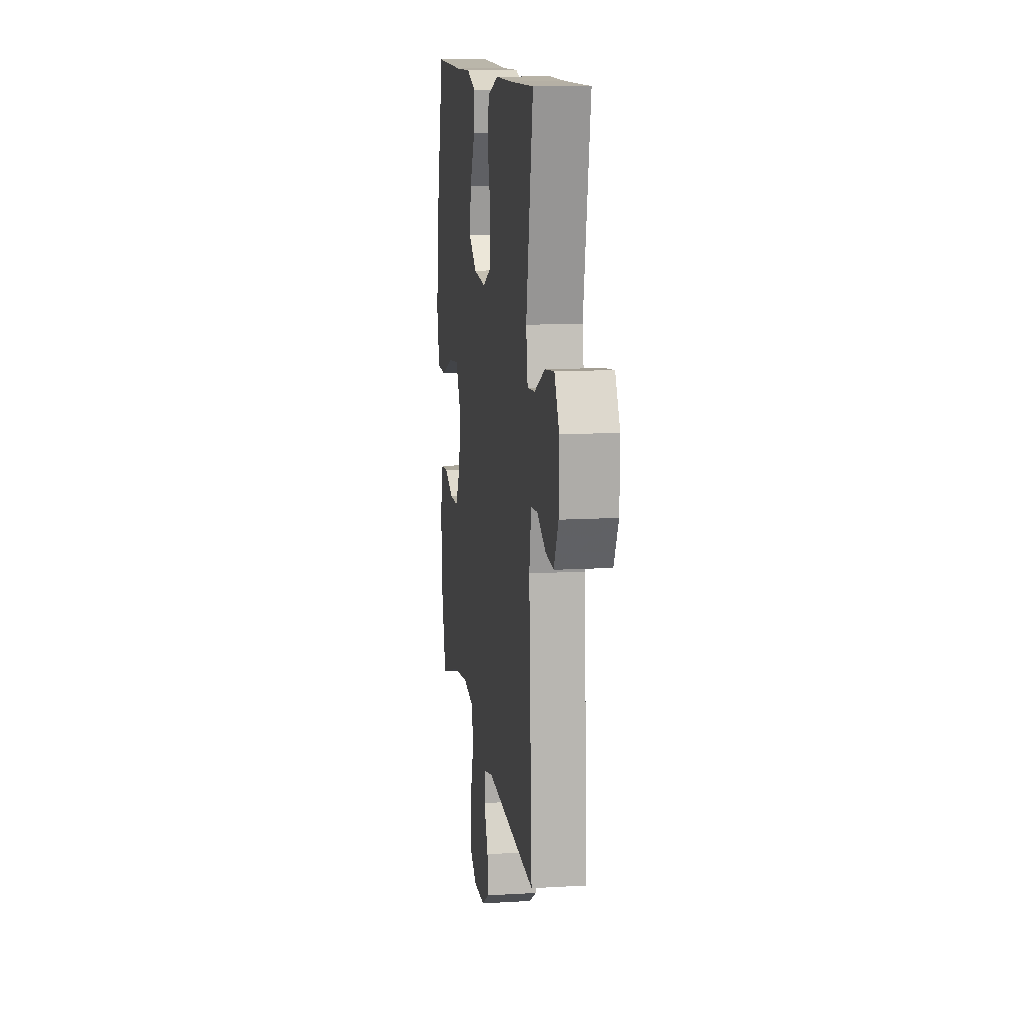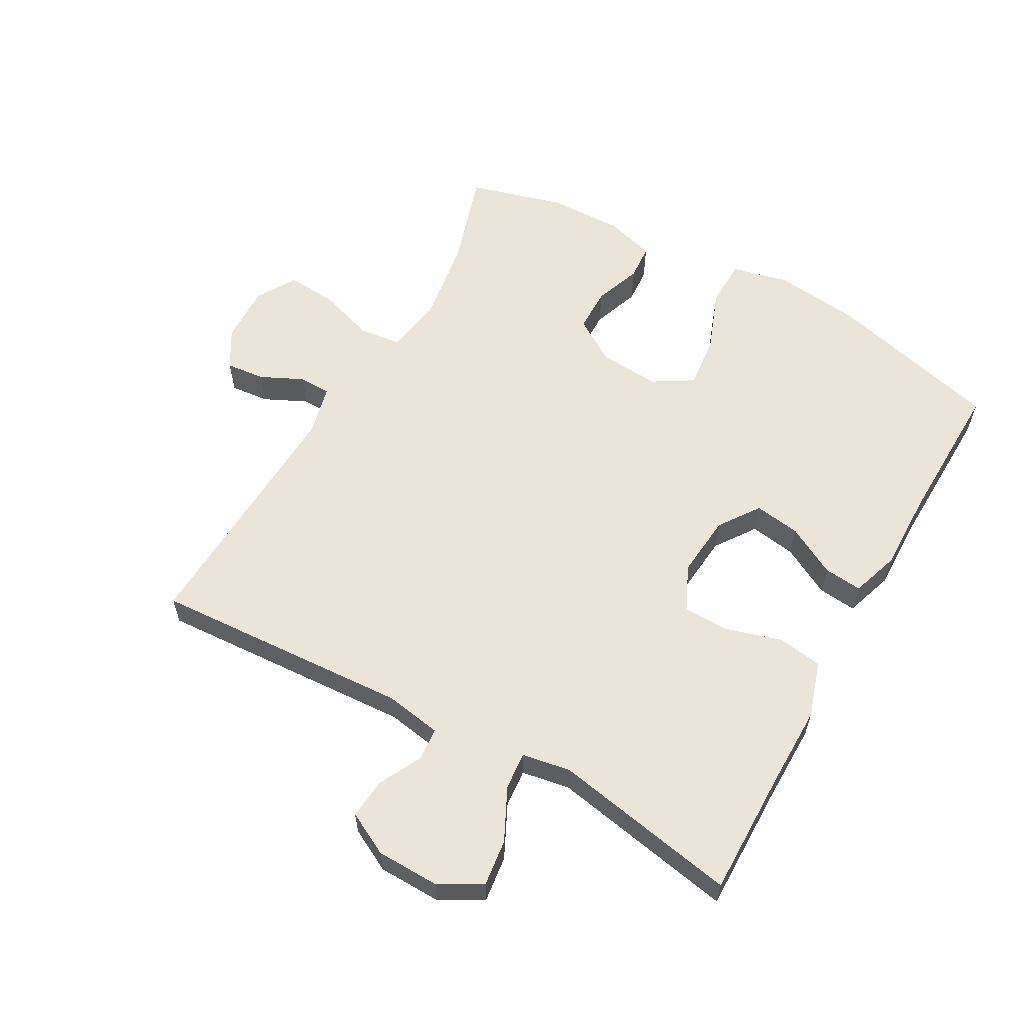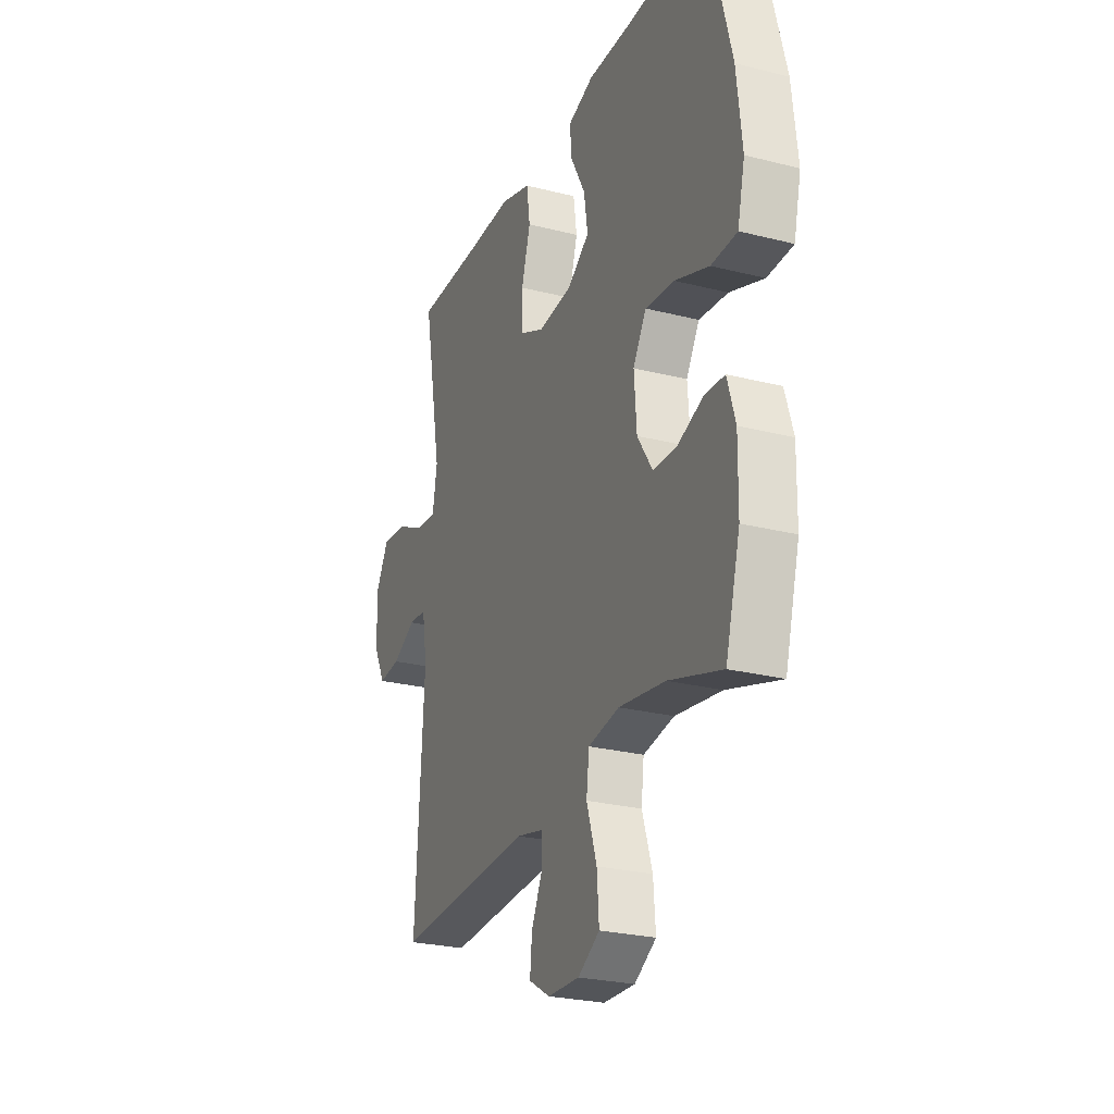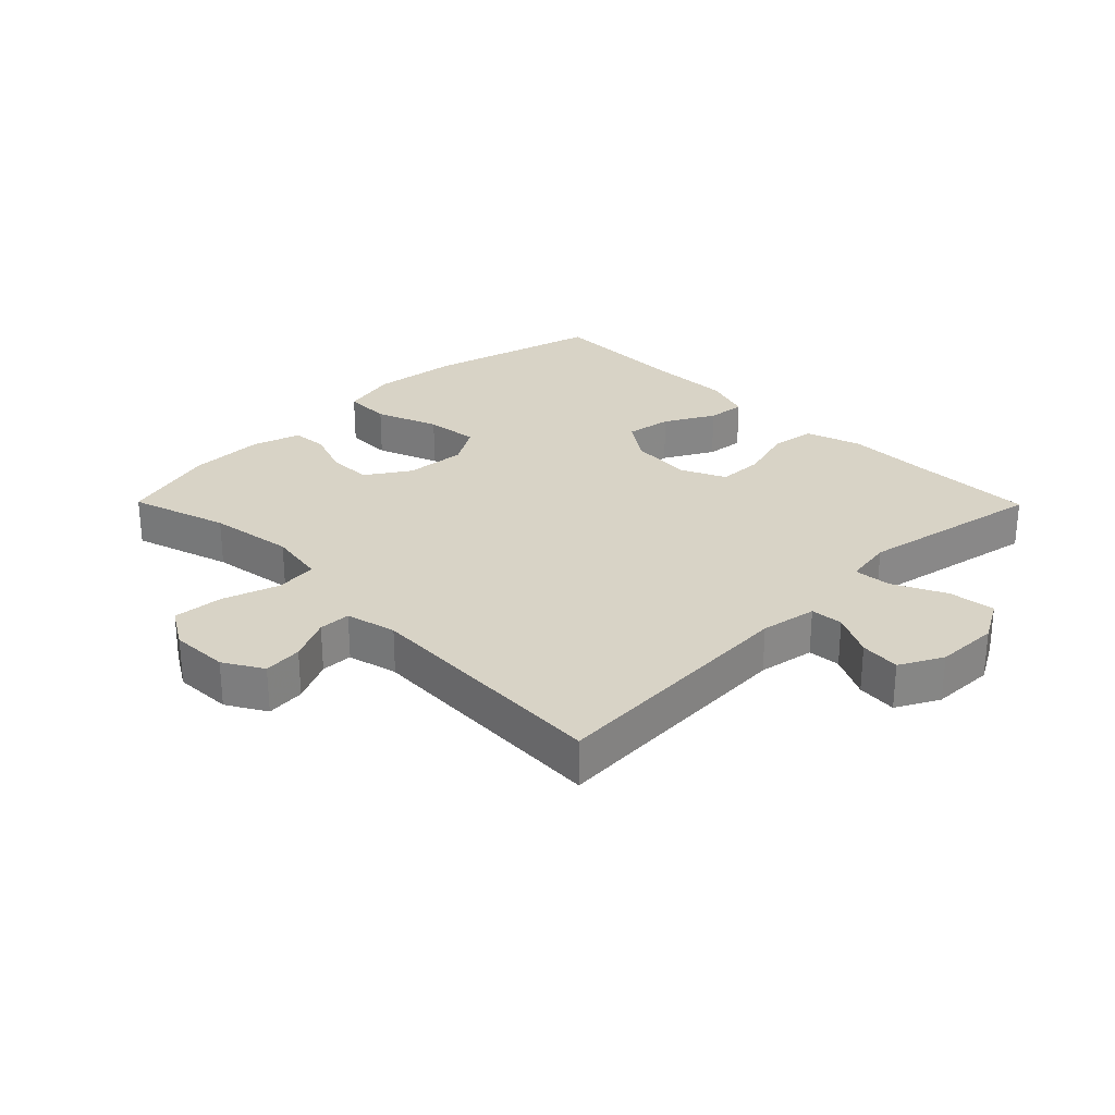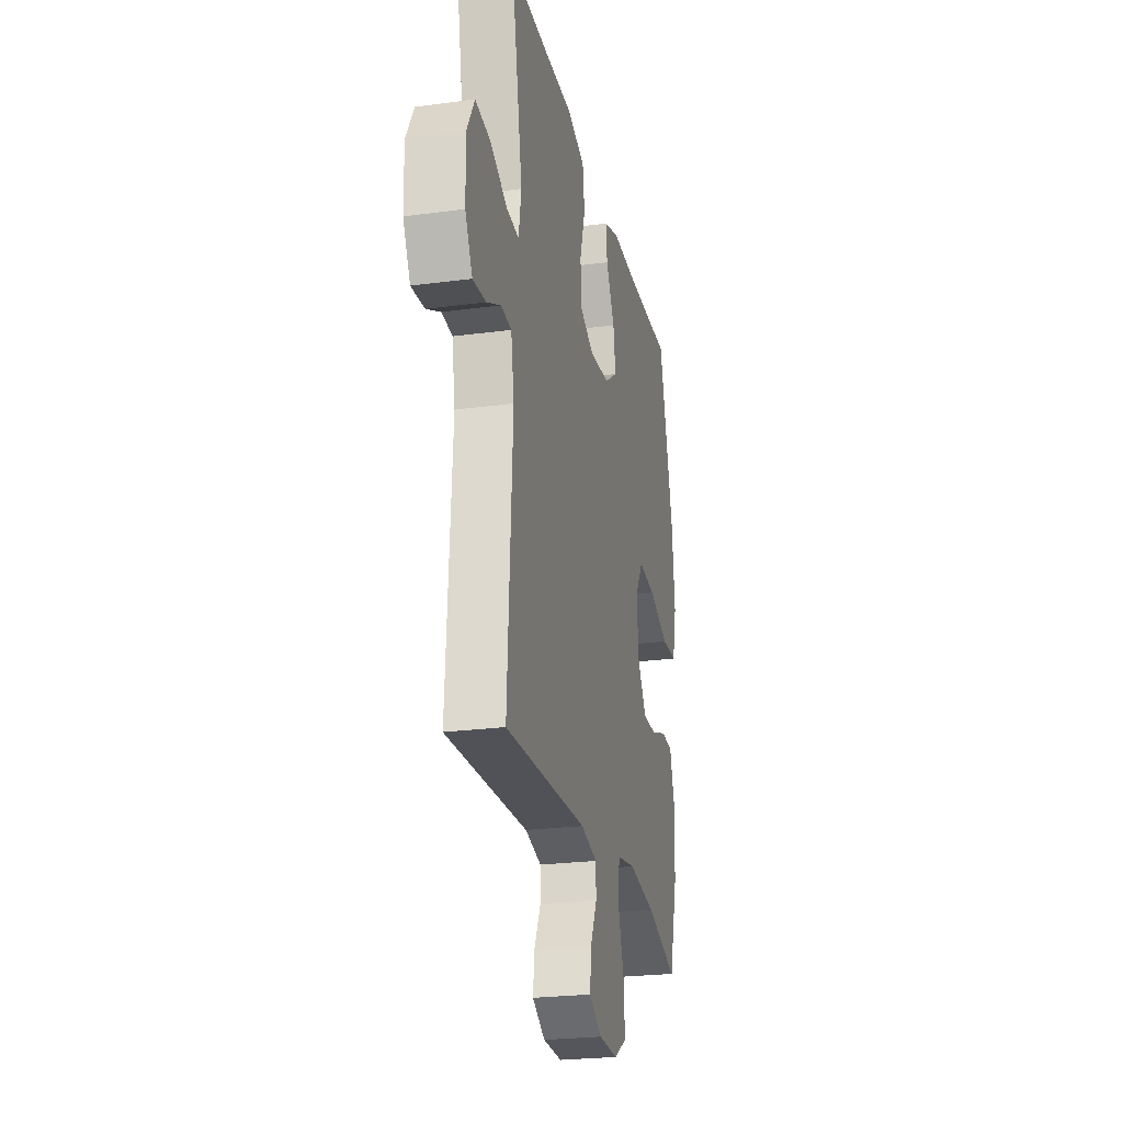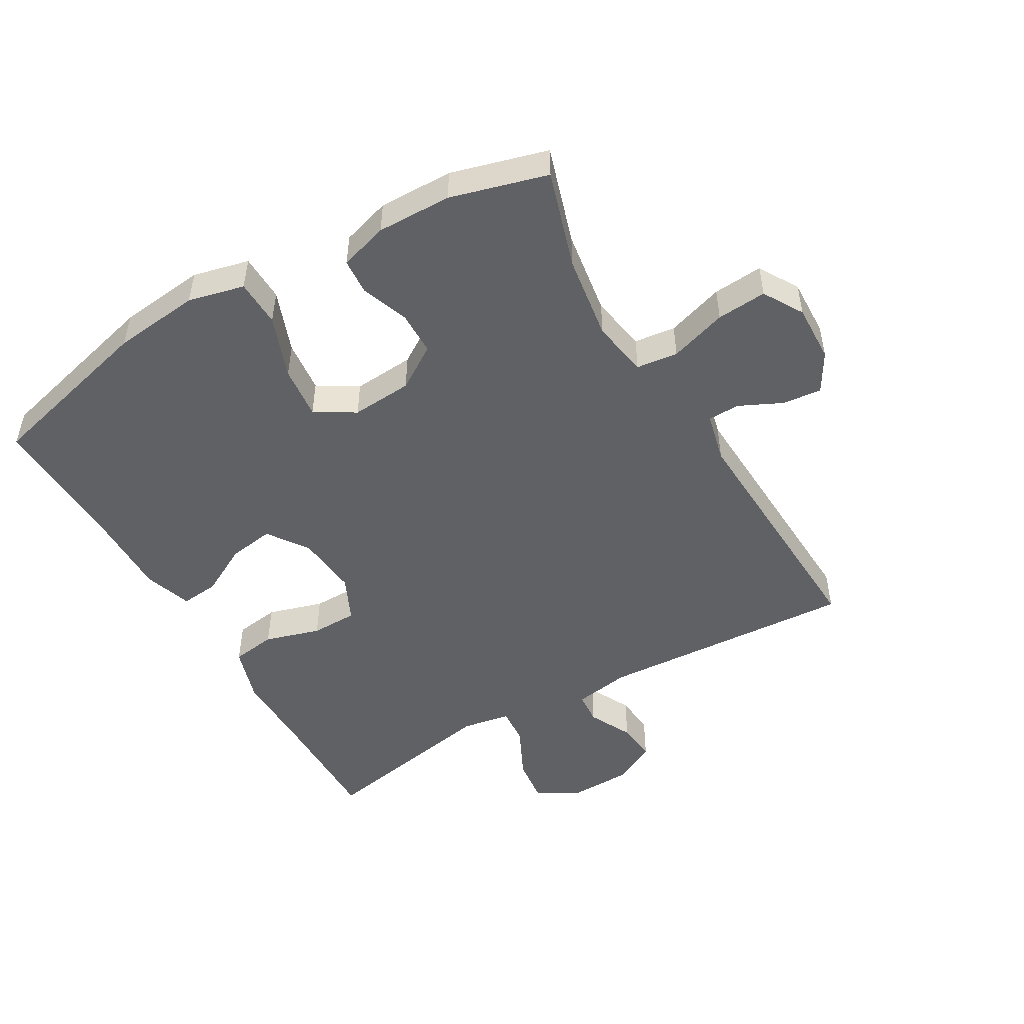
<metadata>
{"format":"obj","ext":"obj","renderer":"f3d","projection":"perspective","resolution":1024,"background":"white","views":[{"elev":12.3,"azim":-97.8,"up":"+Z"},{"elev":59.3,"azim":-60.7,"up":"+Y"},{"elev":-26.0,"azim":68.1,"up":"+Z"},{"elev":27.8,"azim":-134.6,"up":"+Y"},{"elev":-24.3,"azim":-77.6,"up":"+Z"},{"elev":-49.4,"azim":120.1,"up":"+Y"}]}
</metadata>
<code>
v -0.5 0.07 0.5
v -0.306 0.07 0.498
v -0.175 0.07 0.499
v -0.087 0.07 0.471
v -0.077 0.07 0.401
v -0.103 0.07 0.314
v -0.102 0.07 0.241
v -0.031 0.07 0.208
v 0.067 0.07 0.217
v 0.13 0.07 0.261
v 0.119 0.07 0.333
v 0.077 0.07 0.411
v 0.071 0.07 0.471
v 0.146 0.07 0.496
v 0.268 0.07 0.494
v 0.5 0.07 0.5
v 0.57 0.07 0.228
v 0.585 0.07 0.092
v 0.564 0.07 0.004
v 0.49 0.07 0.002
v 0.392 0.07 0.039
v 0.309 0.07 0.048
v 0.271 0.07 -0.014
v 0.278 0.07 -0.11
v 0.322 0.07 -0.178
v 0.391 0.07 -0.179
v 0.465 0.07 -0.152
v 0.521 0.07 -0.156
v 0.544 0.07 -0.232
v 0.542 0.07 -0.349
v 0.5 0.07 -0.5
v 0.347 0.07 -0.452
v 0.214 0.07 -0.432
v 0.125 0.07 -0.447
v 0.117 0.07 -0.512
v 0.146 0.07 -0.602
v 0.152 0.07 -0.68
v 0.09 0.07 -0.717
v -0.001 0.07 -0.714
v -0.062 0.07 -0.678
v -0.056 0.07 -0.617
v -0.024 0.07 -0.55
v -0.025 0.07 -0.5
v -0.104 0.07 -0.481
v -0.5 0.07 -0.5
v -0.476 0.07 -0.096
v -0.491 0.07 -0.008
v -0.542 0.07 -0.004
v -0.61 0.07 -0.038
v -0.673 0.07 -0.044
v -0.708 0.07 0.023
v -0.71 0.07 0.122
v -0.673 0.07 0.188
v -0.6 0.07 0.179
v -0.518 0.07 0.139
v -0.459 0.07 0.134
v -0.446 0.07 0.21
v -0.5 0 0.5
v -0.306 0 0.498
v -0.175 0 0.499
v -0.087 0 0.471
v -0.077 0 0.401
v -0.103 0 0.314
v -0.102 0 0.241
v -0.031 0 0.208
v 0.067 0 0.217
v 0.13 0 0.261
v 0.119 0 0.333
v 0.077 0 0.411
v 0.071 0 0.471
v 0.146 0 0.496
v 0.268 0 0.494
v 0.5 0 0.5
v 0.57 0 0.228
v 0.585 0 0.092
v 0.564 0 0.004
v 0.49 0 0.002
v 0.392 0 0.039
v 0.309 0 0.048
v 0.271 0 -0.014
v 0.278 0 -0.11
v 0.322 0 -0.178
v 0.391 0 -0.179
v 0.465 0 -0.152
v 0.521 0 -0.156
v 0.544 0 -0.232
v 0.542 0 -0.349
v 0.5 0 -0.5
v 0.347 0 -0.452
v 0.214 0 -0.432
v 0.125 0 -0.447
v 0.117 0 -0.512
v 0.146 0 -0.602
v 0.152 0 -0.68
v 0.09 0 -0.717
v -0.001 0 -0.714
v -0.062 0 -0.678
v -0.056 0 -0.617
v -0.024 0 -0.55
v -0.025 0 -0.5
v -0.104 0 -0.481
v -0.5 0 -0.5
v -0.476 0 -0.096
v -0.491 0 -0.008
v -0.542 0 -0.004
v -0.61 0 -0.038
v -0.673 0 -0.044
v -0.708 0 0.023
v -0.71 0 0.122
v -0.673 0 0.188
v -0.6 0 0.179
v -0.518 0 0.139
v -0.459 0 0.134
v -0.446 0 0.21
f 52 53 54 55
f 52 55 56
f 51 52 56
f 48 49 50 51
f 47 48 51 56
f 46 47 56
f 44 45 46 56
f 43 44 56 57
f 39 40 41 42
f 39 42 43
f 38 39 43
f 35 36 37 38
f 34 35 38 43
f 29 30 31 32
f 29 32 33
f 26 27 28 29
f 25 26 29 33
f 24 25 33 34
f 18 19 20 21
f 18 21 22
f 15 16 17 18
f 15 18 22
f 14 15 22 23
f 11 12 13 14
f 10 11 14 23
f 3 4 5 6
f 2 3 6 7
f 1 2 7
f 57 1 7
f 43 57 7 8
f 34 43 8 9
f 23 24 34
f 9 10 23 34
f 112 111 110 109
f 113 112 109
f 113 109 108
f 108 107 106 105
f 113 108 105 104
f 113 104 103
f 113 103 102 101
f 114 113 101 100
f 99 98 97 96
f 100 99 96
f 100 96 95
f 95 94 93 92
f 100 95 92 91
f 89 88 87 86
f 90 89 86
f 86 85 84 83
f 90 86 83 82
f 91 90 82 81
f 78 77 76 75
f 79 78 75
f 75 74 73 72
f 79 75 72
f 80 79 72 71
f 71 70 69 68
f 80 71 68 67
f 63 62 61 60
f 64 63 60 59
f 64 59 58
f 64 58 114
f 65 64 114 100
f 66 65 100 91
f 91 81 80
f 91 80 67 66
f 1 58 59 2
f 2 59 60 3
f 3 60 61 4
f 4 61 62 5
f 5 62 63 6
f 6 63 64 7
f 7 64 65 8
f 8 65 66 9
f 9 66 67 10
f 10 67 68 11
f 11 68 69 12
f 12 69 70 13
f 13 70 71 14
f 14 71 72 15
f 15 72 73 16
f 16 73 74 17
f 17 74 75 18
f 18 75 76 19
f 19 76 77 20
f 20 77 78 21
f 21 78 79 22
f 22 79 80 23
f 23 80 81 24
f 24 81 82 25
f 25 82 83 26
f 26 83 84 27
f 27 84 85 28
f 28 85 86 29
f 29 86 87 30
f 30 87 88 31
f 31 88 89 32
f 32 89 90 33
f 33 90 91 34
f 34 91 92 35
f 35 92 93 36
f 36 93 94 37
f 37 94 95 38
f 38 95 96 39
f 39 96 97 40
f 40 97 98 41
f 41 98 99 42
f 42 99 100 43
f 43 100 101 44
f 44 101 102 45
f 45 102 103 46
f 46 103 104 47
f 47 104 105 48
f 48 105 106 49
f 49 106 107 50
f 50 107 108 51
f 51 108 109 52
f 52 109 110 53
f 53 110 111 54
f 54 111 112 55
f 55 112 113 56
f 56 113 114 57
f 57 114 58 1

</code>
